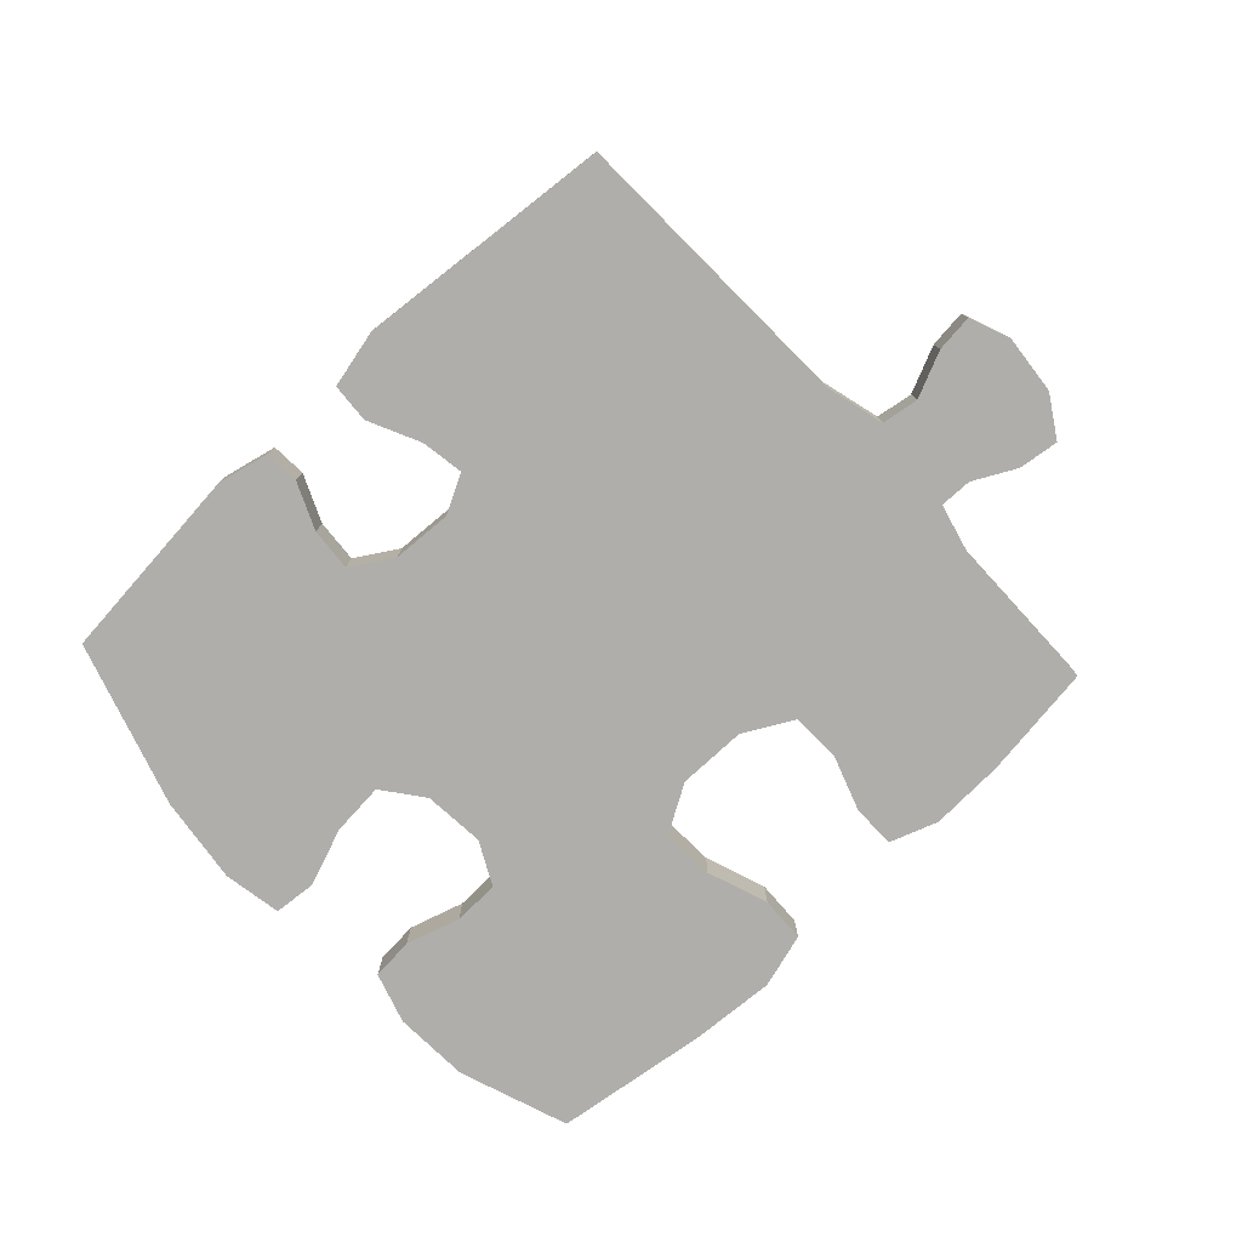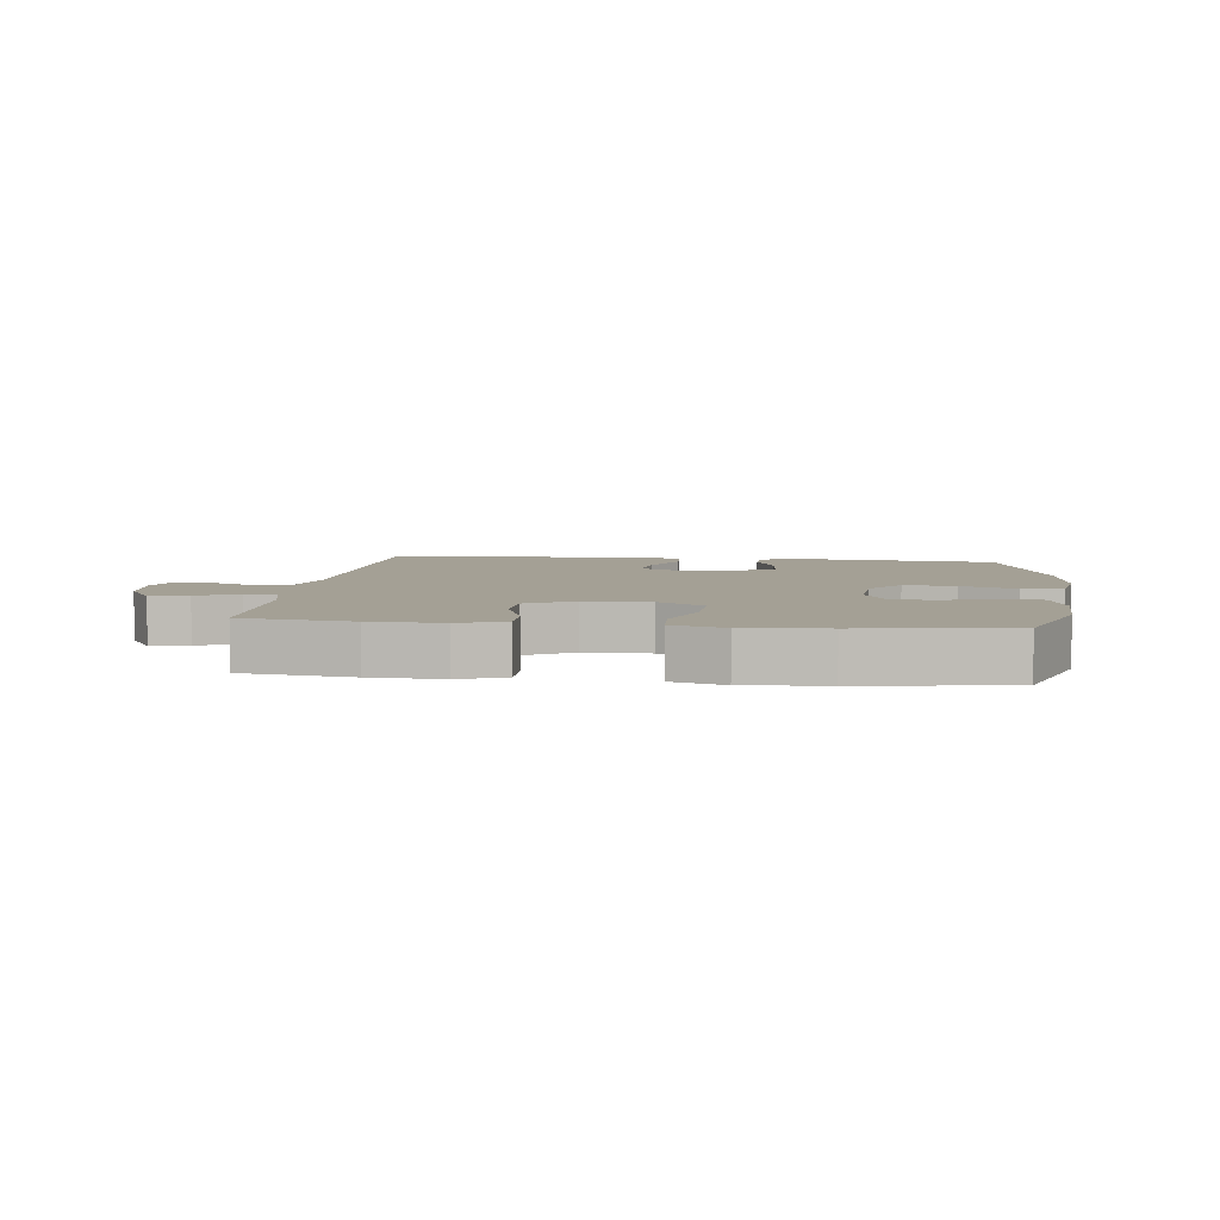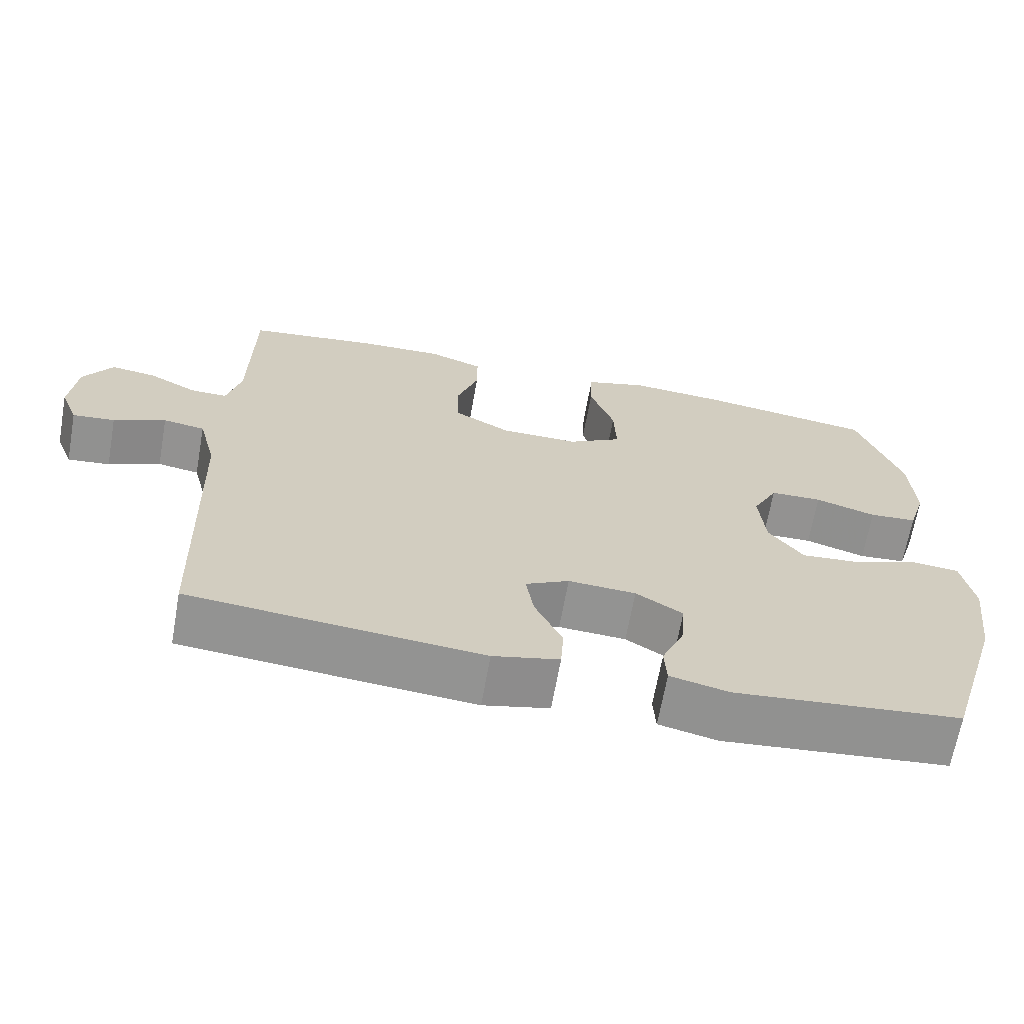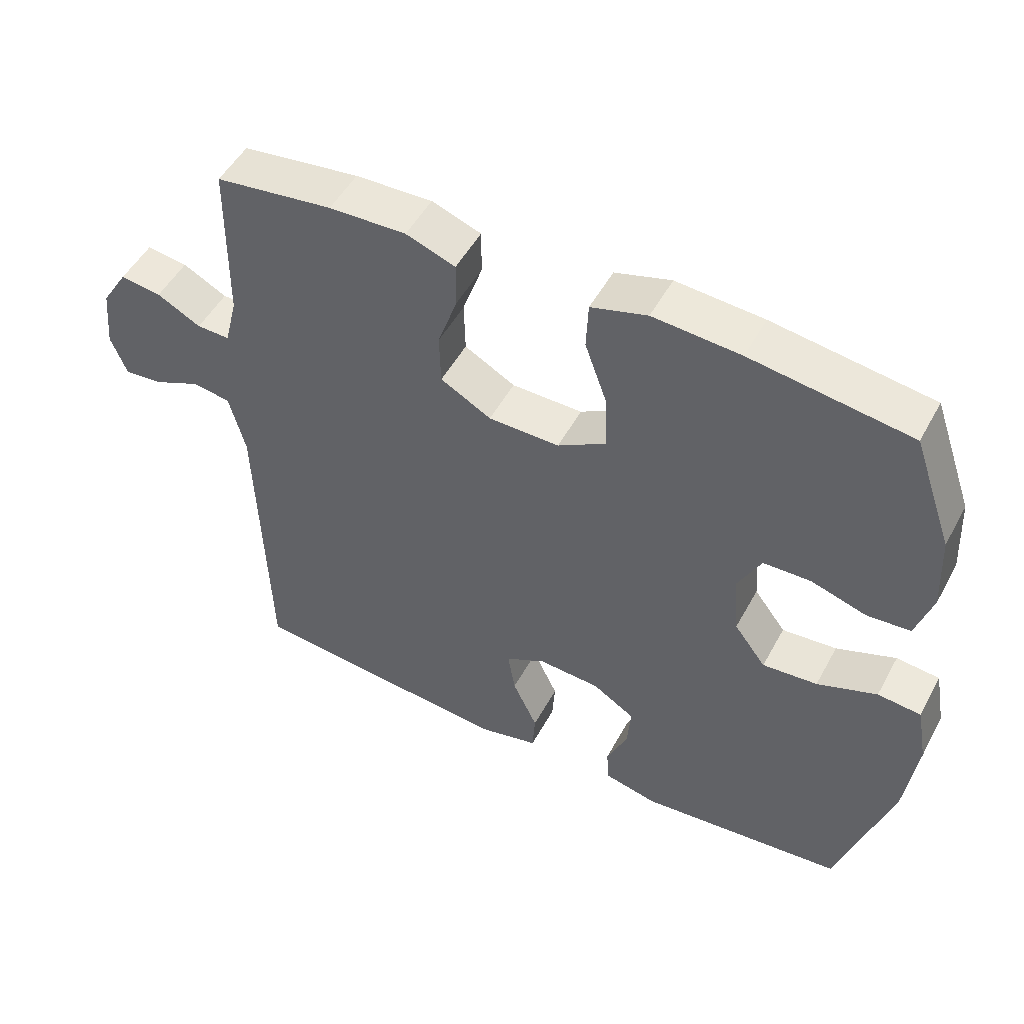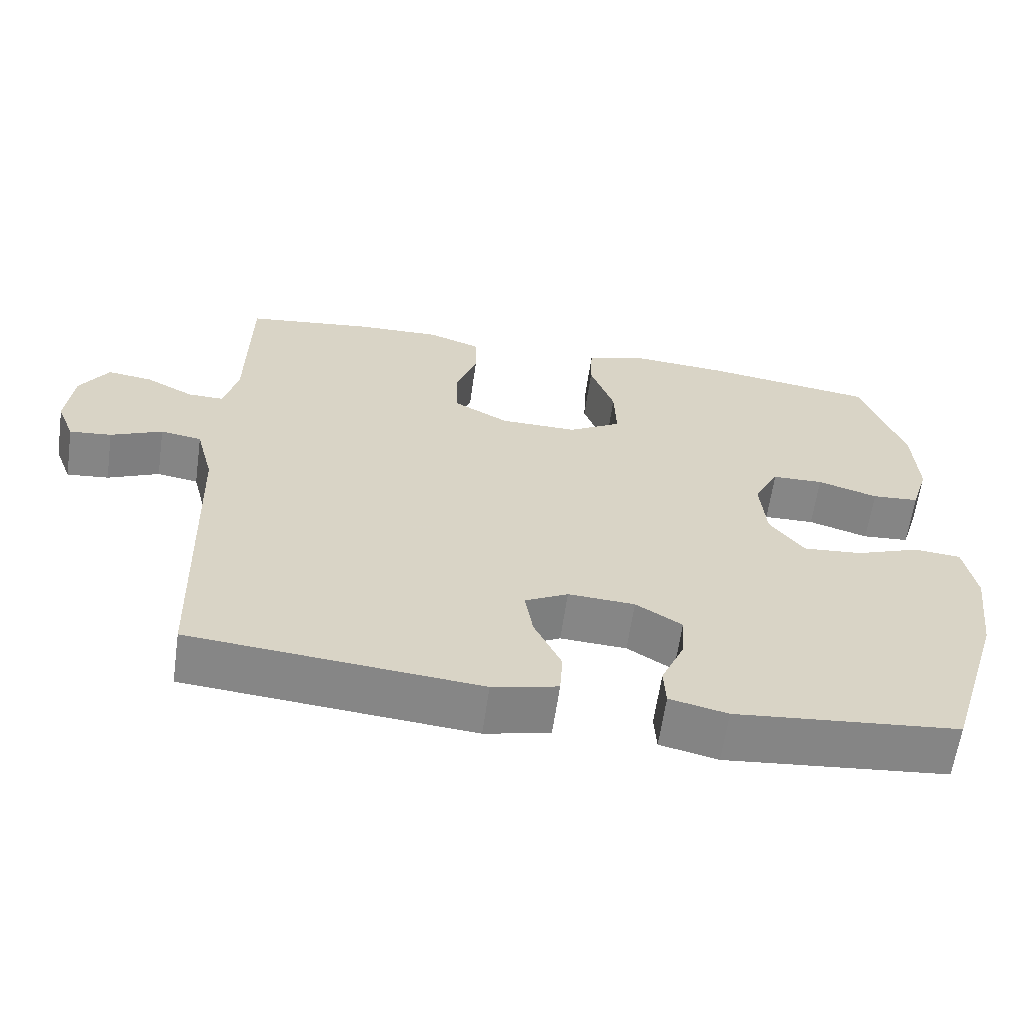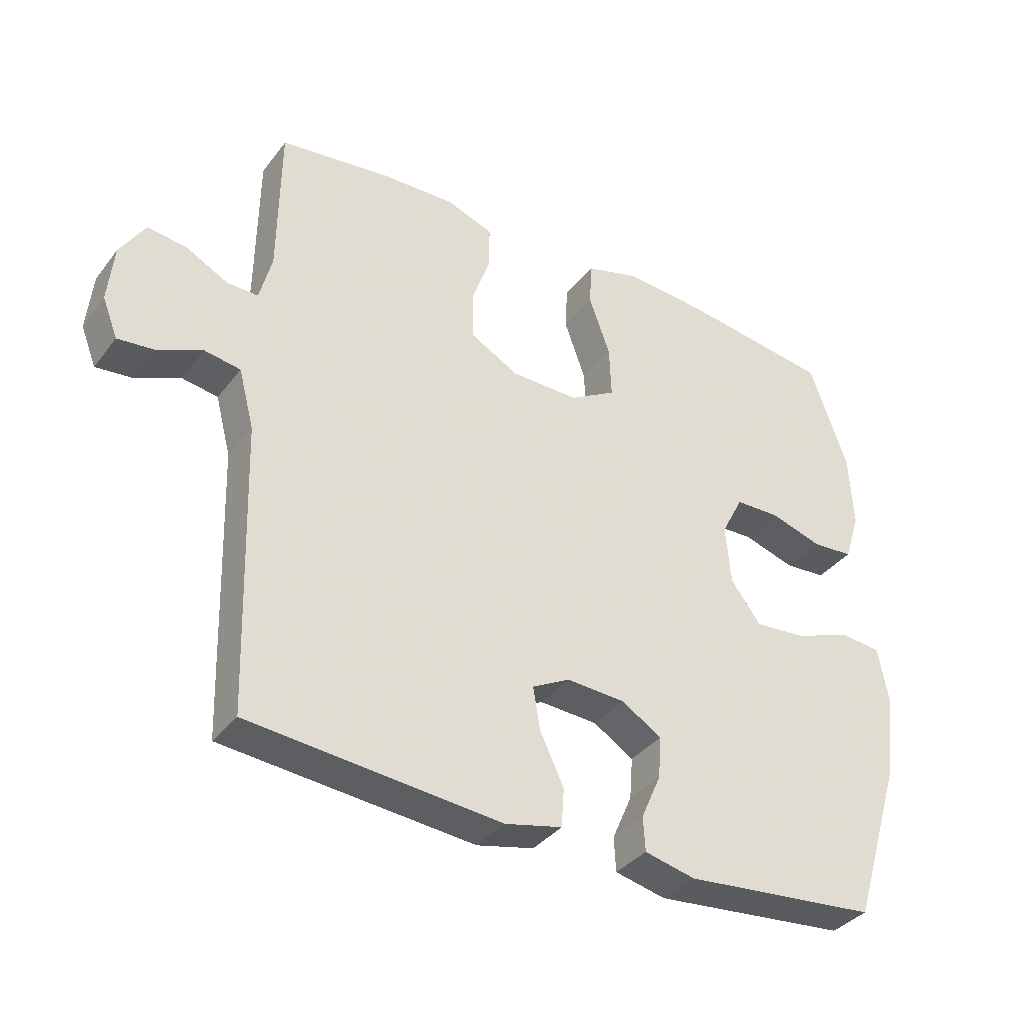
<metadata>
{"format":"obj","ext":"obj","renderer":"f3d","projection":"perspective","resolution":1024,"background":"white","views":[{"elev":-77.9,"azim":-136.9,"up":"+Y"},{"elev":5.8,"azim":6.7,"up":"+Y"},{"elev":-66.5,"azim":-10.1,"up":"+Z"},{"elev":50.4,"azim":27.8,"up":"+Z"},{"elev":-62.1,"azim":-8.1,"up":"+Z"},{"elev":-36.3,"azim":-32.5,"up":"+Z"}]}
</metadata>
<code>
v 0.5 0.07 0.5
v 0.559 0.07 0.334
v 0.565 0.07 0.218
v 0.541 0.07 0.141
v 0.477 0.07 0.136
v 0.395 0.07 0.161
v 0.325 0.07 0.159
v 0.291 0.07 0.093
v 0.299 0.07 0
v 0.346 0.07 -0.062
v 0.427 0.07 -0.055
v 0.515 0.07 -0.022
v 0.579 0.07 -0.028
v 0.595 0.07 -0.116
v 0.578 0.07 -0.249
v 0.5 0.07 -0.5
v 0.196 0.07 -0.53
v 0.117 0.07 -0.512
v 0.114 0.07 -0.459
v 0.145 0.07 -0.388
v 0.15 0.07 -0.323
v 0.087 0.07 -0.284
v -0.004 0.07 -0.279
v -0.063 0.07 -0.31
v -0.052 0.07 -0.376
v -0.015 0.07 -0.454
v -0.019 0.07 -0.514
v -0.108 0.07 -0.535
v -0.5 0.07 -0.5
v -0.514 0.07 -0.051
v -0.538 0.07 0.041
v -0.594 0.07 0.05
v -0.664 0.07 0.019
v -0.721 0.07 0.013
v -0.745 0.07 0.074
v -0.736 0.07 0.165
v -0.697 0.07 0.227
v -0.636 0.07 0.219
v -0.571 0.07 0.185
v -0.522 0.07 0.184
v -0.503 0.07 0.259
v -0.5 0.07 0.5
v -0.326 0.07 0.523
v -0.212 0.07 0.527
v -0.139 0.07 0.501
v -0.139 0.07 0.435
v -0.168 0.07 0.351
v -0.166 0.07 0.275
v -0.091 0.07 0.234
v 0.014 0.07 0.233
v 0.086 0.07 0.275
v 0.083 0.07 0.356
v 0.05 0.07 0.448
v 0.053 0.07 0.518
v 0.136 0.07 0.542
v 0.265 0.07 0.533
v 0.5 0 0.5
v 0.559 0 0.334
v 0.565 0 0.218
v 0.541 0 0.141
v 0.477 0 0.136
v 0.395 0 0.161
v 0.325 0 0.159
v 0.291 0 0.093
v 0.299 0 0
v 0.346 0 -0.062
v 0.427 0 -0.055
v 0.515 0 -0.022
v 0.579 0 -0.028
v 0.595 0 -0.116
v 0.578 0 -0.249
v 0.5 0 -0.5
v 0.196 0 -0.53
v 0.117 0 -0.512
v 0.114 0 -0.459
v 0.145 0 -0.388
v 0.15 0 -0.323
v 0.087 0 -0.284
v -0.004 0 -0.279
v -0.063 0 -0.31
v -0.052 0 -0.376
v -0.015 0 -0.454
v -0.019 0 -0.514
v -0.108 0 -0.535
v -0.5 0 -0.5
v -0.514 0 -0.051
v -0.538 0 0.041
v -0.594 0 0.05
v -0.664 0 0.019
v -0.721 0 0.013
v -0.745 0 0.074
v -0.736 0 0.165
v -0.697 0 0.227
v -0.636 0 0.219
v -0.571 0 0.185
v -0.522 0 0.184
v -0.503 0 0.259
v -0.5 0 0.5
v -0.326 0 0.523
v -0.212 0 0.527
v -0.139 0 0.501
v -0.139 0 0.435
v -0.168 0 0.351
v -0.166 0 0.275
v -0.091 0 0.234
v 0.014 0 0.233
v 0.086 0 0.275
v 0.083 0 0.356
v 0.05 0 0.448
v 0.053 0 0.518
v 0.136 0 0.542
v 0.265 0 0.533
f 52 53 54 55
f 51 52 55 56
f 44 45 46 47
f 44 47 48
f 41 42 43 44
f 40 41 44 48
f 36 37 38 39
f 36 39 40
f 35 36 40
f 32 33 34 35
f 32 35 40 48
f 27 28 29 30
f 25 26 27 30
f 24 25 30 31
f 23 24 31
f 22 23 31
f 17 18 19 20
f 17 20 21
f 16 17 21
f 15 16 21 22
f 11 12 13 14
f 10 11 14 15
f 3 4 5 6
f 3 6 7
f 2 3 7
f 51 56 1 2
f 50 51 2 7
f 49 50 7 8
f 31 32 48 49
f 31 49 8 9
f 10 15 22 31
f 9 10 31
f 111 110 109 108
f 112 111 108 107
f 103 102 101 100
f 104 103 100
f 100 99 98 97
f 104 100 97 96
f 95 94 93 92
f 96 95 92
f 96 92 91
f 91 90 89 88
f 104 96 91 88
f 86 85 84 83
f 86 83 82 81
f 87 86 81 80
f 87 80 79
f 87 79 78
f 76 75 74 73
f 77 76 73
f 77 73 72
f 78 77 72 71
f 70 69 68 67
f 71 70 67 66
f 62 61 60 59
f 63 62 59
f 63 59 58
f 58 57 112 107
f 63 58 107 106
f 64 63 106 105
f 105 104 88 87
f 65 64 105 87
f 87 78 71 66
f 87 66 65
f 1 57 58 2
f 2 58 59 3
f 3 59 60 4
f 4 60 61 5
f 5 61 62 6
f 6 62 63 7
f 7 63 64 8
f 8 64 65 9
f 9 65 66 10
f 10 66 67 11
f 11 67 68 12
f 12 68 69 13
f 13 69 70 14
f 14 70 71 15
f 15 71 72 16
f 16 72 73 17
f 17 73 74 18
f 18 74 75 19
f 19 75 76 20
f 20 76 77 21
f 21 77 78 22
f 22 78 79 23
f 23 79 80 24
f 24 80 81 25
f 25 81 82 26
f 26 82 83 27
f 27 83 84 28
f 28 84 85 29
f 29 85 86 30
f 30 86 87 31
f 31 87 88 32
f 32 88 89 33
f 33 89 90 34
f 34 90 91 35
f 35 91 92 36
f 36 92 93 37
f 37 93 94 38
f 38 94 95 39
f 39 95 96 40
f 40 96 97 41
f 41 97 98 42
f 42 98 99 43
f 43 99 100 44
f 44 100 101 45
f 45 101 102 46
f 46 102 103 47
f 47 103 104 48
f 48 104 105 49
f 49 105 106 50
f 50 106 107 51
f 51 107 108 52
f 52 108 109 53
f 53 109 110 54
f 54 110 111 55
f 55 111 112 56
f 56 112 57 1

</code>
